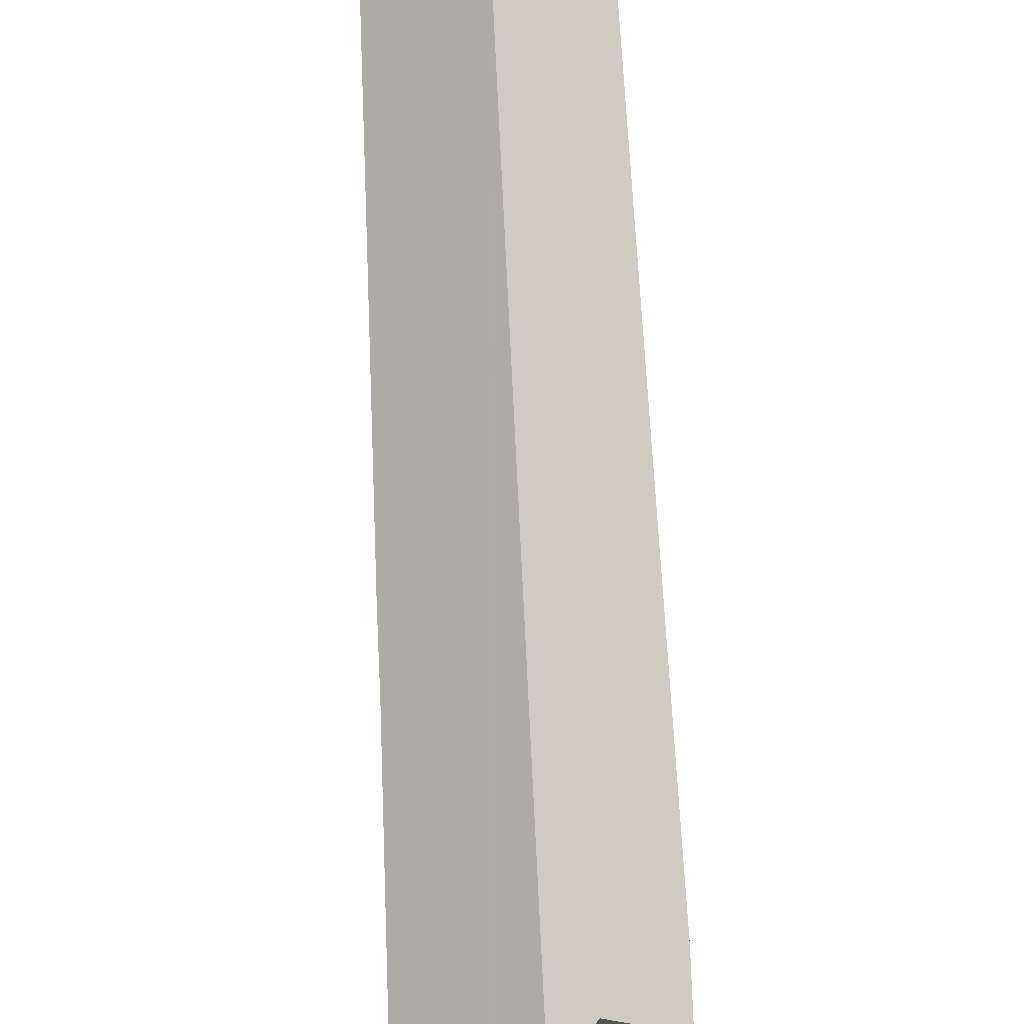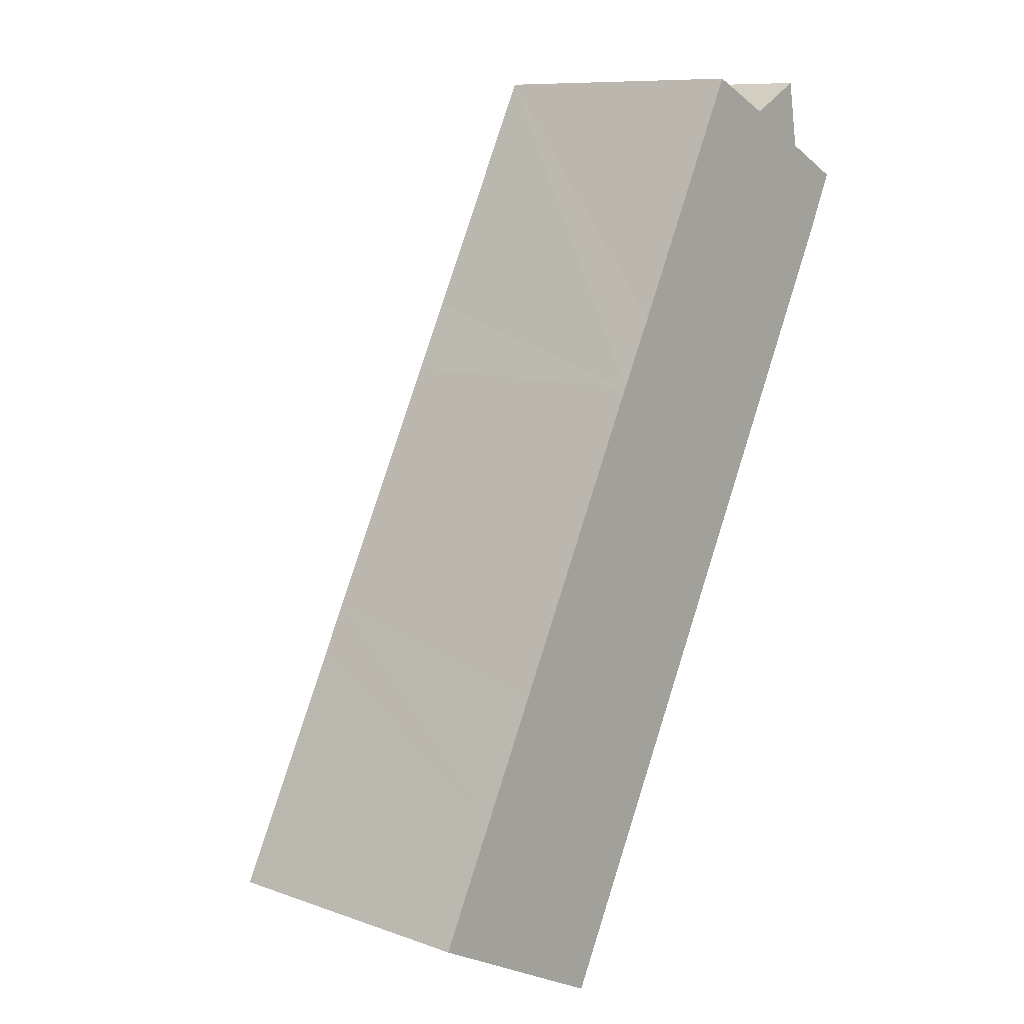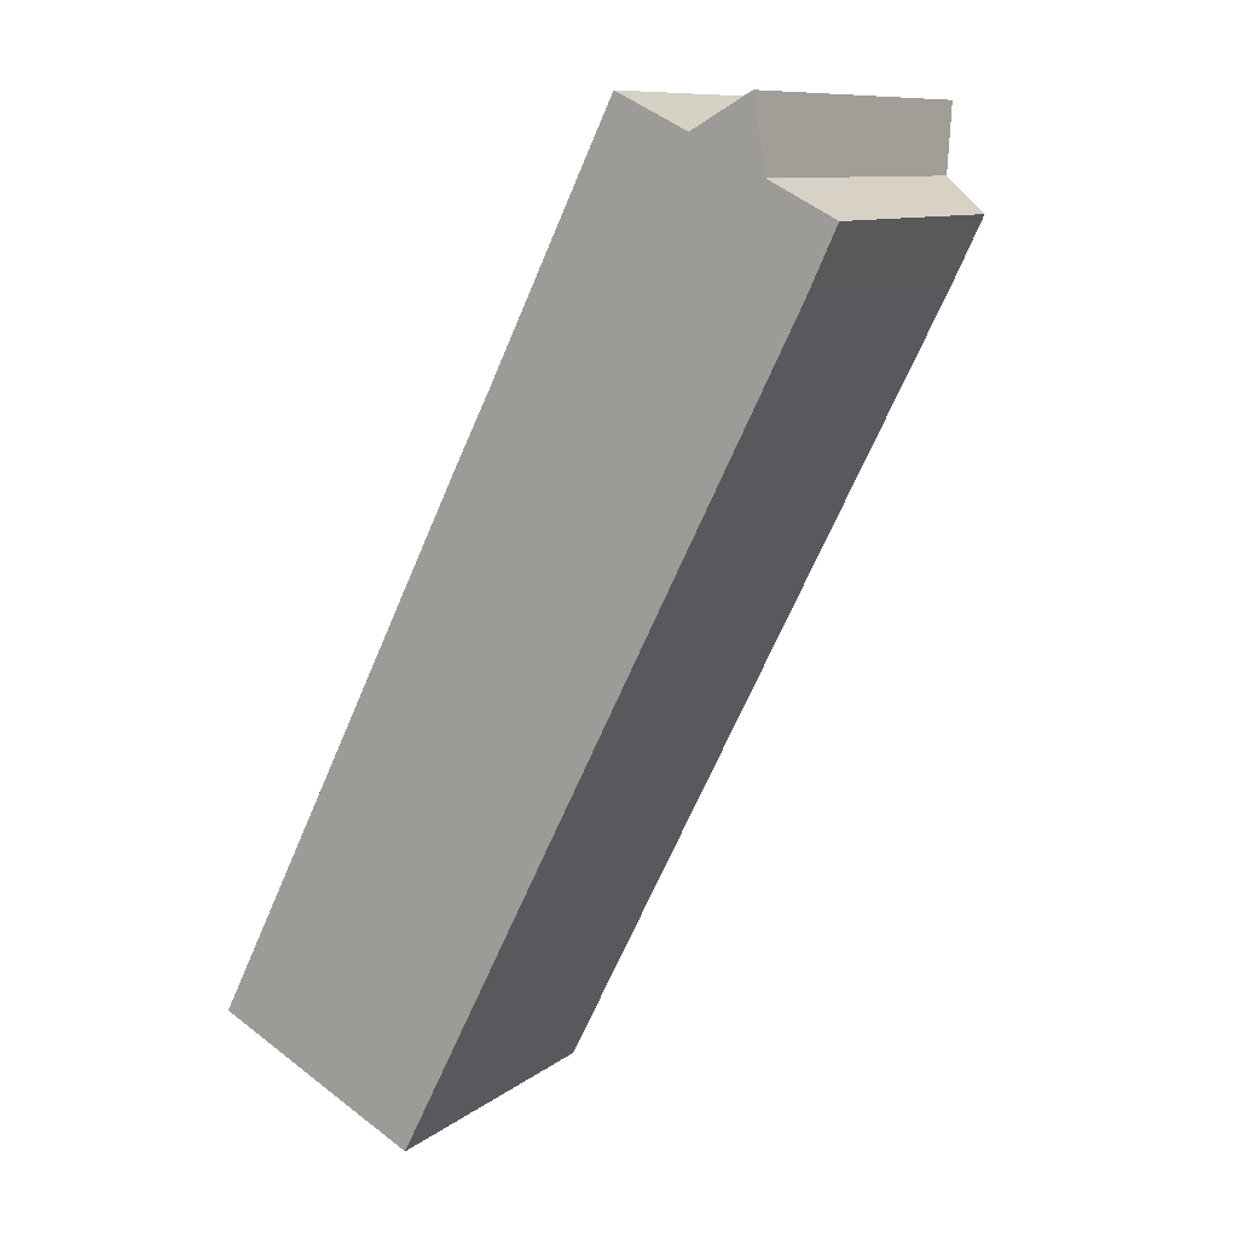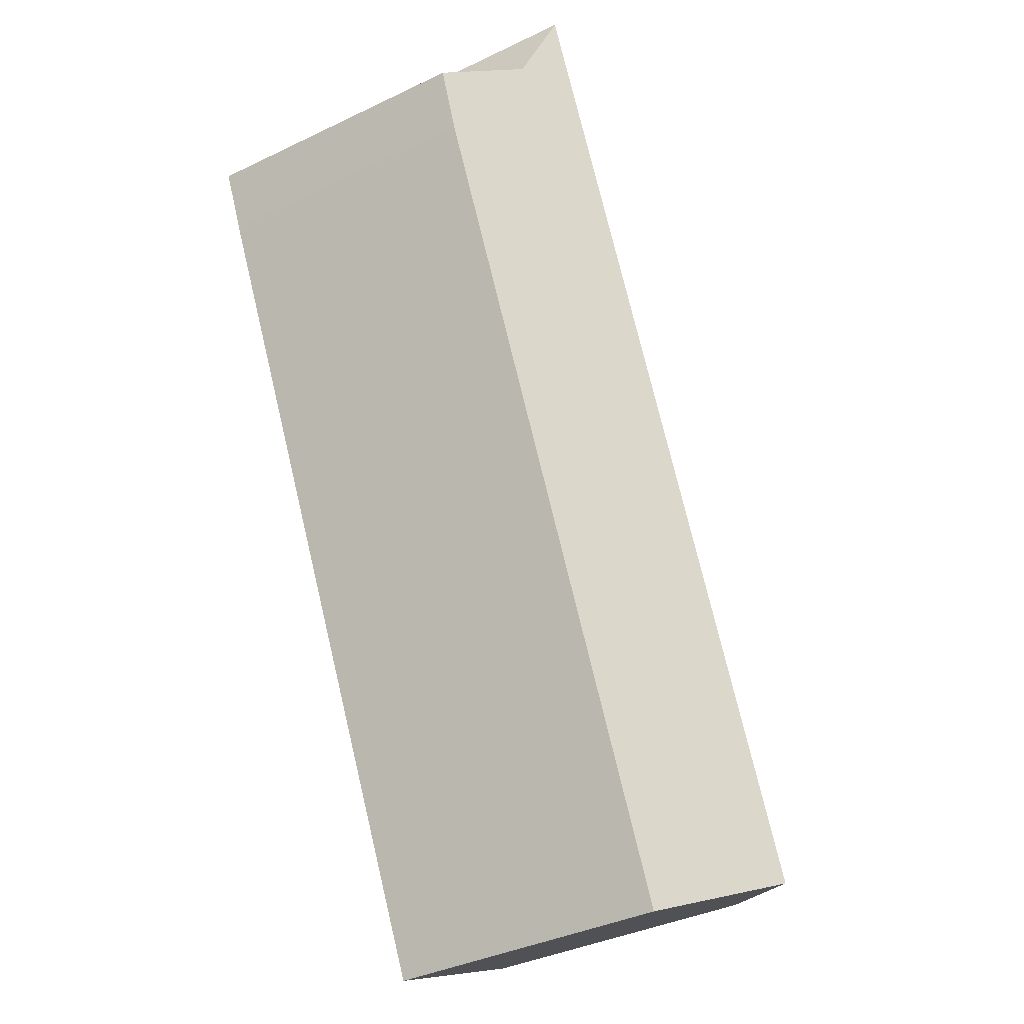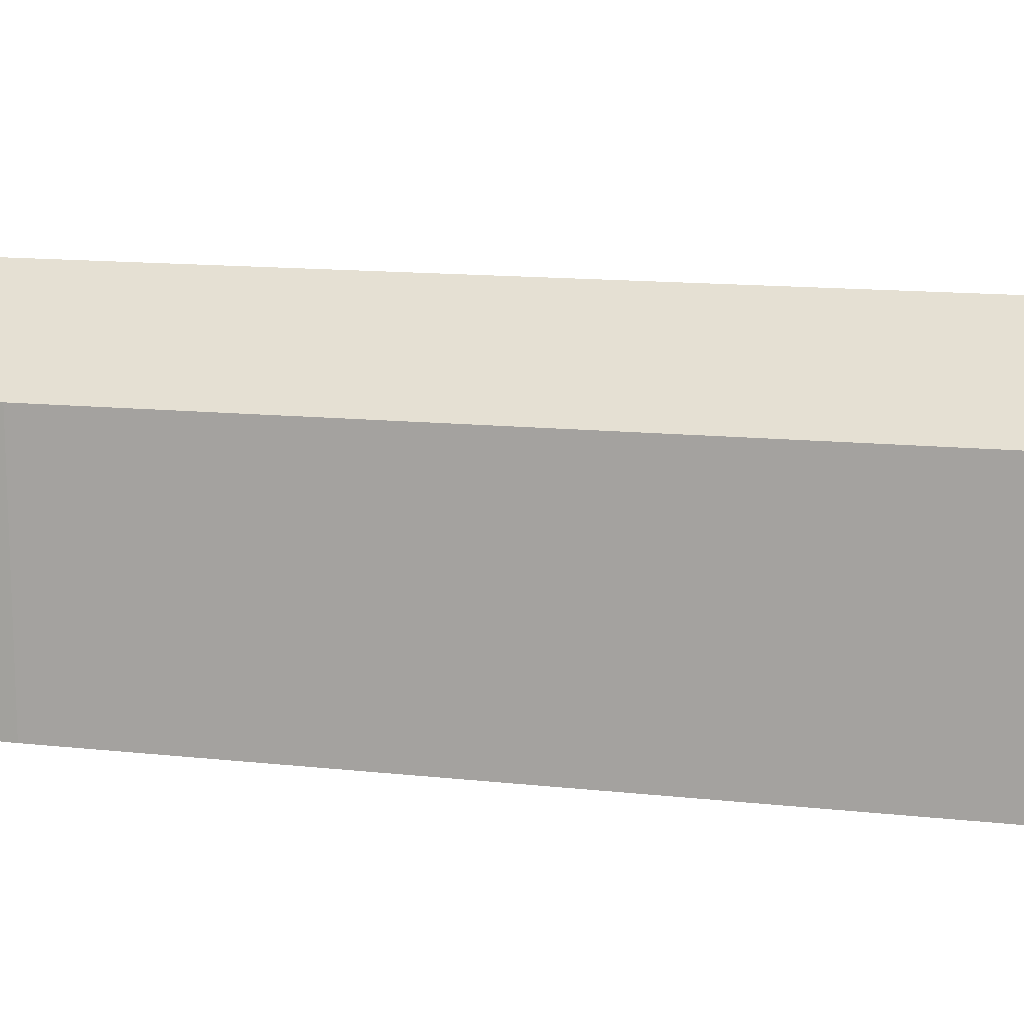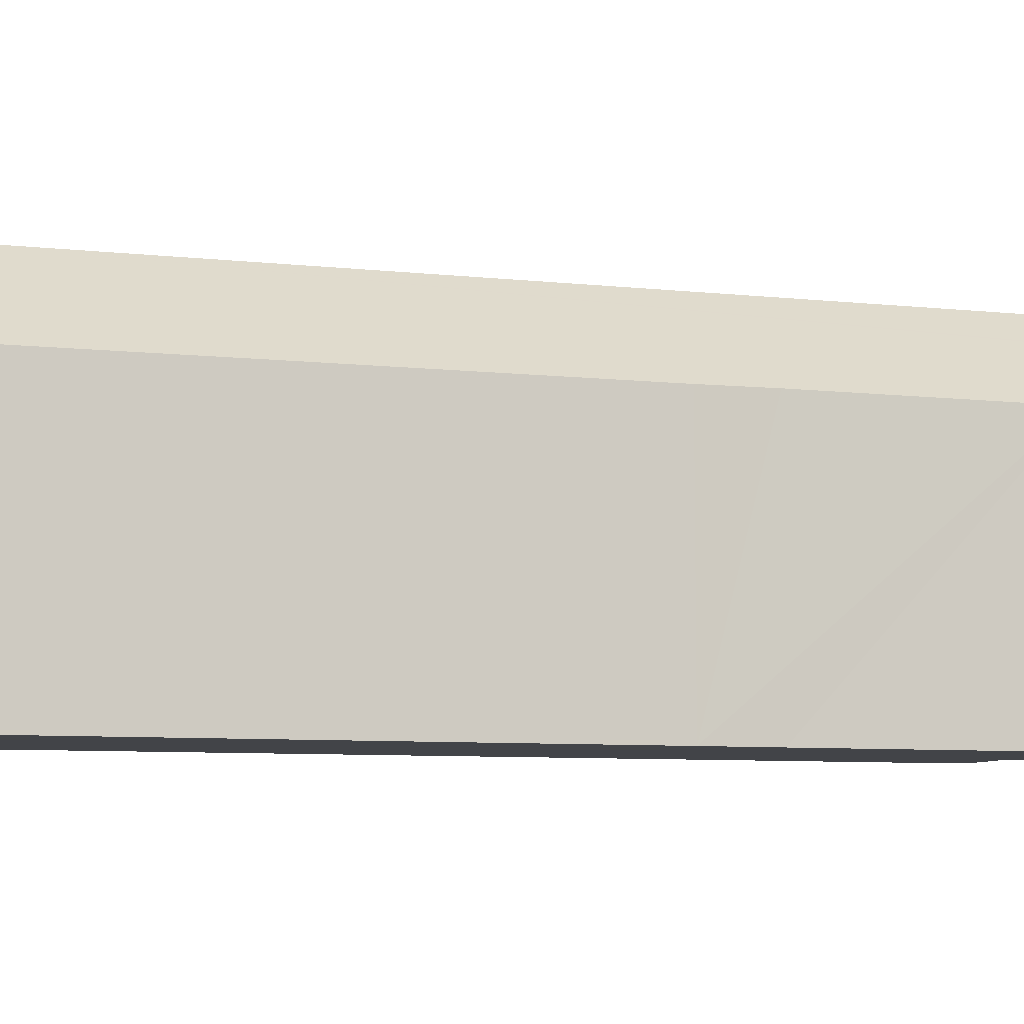
<metadata>
{"format":"obj","ext":"obj","renderer":"f3d","projection":"perspective","resolution":1024,"background":"white","views":[{"elev":65.9,"azim":23.9,"up":"+Y"},{"elev":9.8,"azim":-47.7,"up":"+Z"},{"elev":10.4,"azim":30.1,"up":"+Z"},{"elev":-38.8,"azim":121.0,"up":"+Z"},{"elev":13.2,"azim":130.8,"up":"+Y"},{"elev":-7.7,"azim":-80.8,"up":"+Y"}]}
</metadata>
<code>
v  26.12 19.01 40.27
v  23.52 17.46 38.85
v  26.12 18.99 40.3
v  25.04 19.01 38.09
v  4.845 19.01 -2.401
v  23.41 17.4 38.79
v  20.14 14.08 40.37
v  14.33 14.12 28.65
v  12.64 14.08 25.35
v  6.699 14.09 13.41
v  5.526 14.09 11.06
v  2.789 14.09 5.581
v  0 14.08 8.623e-16
v  26.64 17.39 37.3
v  26.68 17.26 37.07
v  29.24 14.64 35.77
v  29.72 14.15 35.53
v  28.37 14.07 32.63
v  27.44 14.08 30.77
v  12.63 14.16 1.285
v  9.594 14.18 -4.754
v  26.12 -2.468e-15 40.3
v  26.12 -2.466e-15 40.27
v  26.68 -2.27e-15 37.07
v  26.64 -2.284e-15 37.3
v  29.72 -2.175e-15 35.53
v  29.24 -2.19e-15 35.77
v  23.41 -2.375e-15 38.79
v  20.14 -2.472e-15 40.37
v  28.37 -1.998e-15 32.63
v  27.44 -1.884e-15 30.77
v  12.63 -7.868e-17 1.285
v  9.594 2.911e-16 -4.754
v  0 0 0
v  4.845 1.47e-16 -2.401
v  2.789 -3.417e-16 5.581
v  5.526 -6.771e-16 11.06
v  6.699 -8.213e-16 13.41
v  12.64 -1.552e-15 25.35
v  14.33 -1.754e-15 28.65
v  23.52 -2.379e-15 38.85
g defaultobject
f 1 2 3
f 2 1 4
f 2 4 5
f 2 5 6
f 6 5 7
f 7 5 8
f 8 5 9
f 9 5 10
f 10 5 11
f 11 5 12
f 12 5 13
f 14 4 1
f 4 14 5
f 5 14 15
f 5 15 16
f 5 16 17
f 5 17 18
f 5 18 19
f 5 19 20
f 5 20 21
f 3 14 1
f 14 3 22
f 14 22 15
f 15 22 23
f 15 23 24
f 24 23 25
f 24 16 15
f 16 24 17
f 17 24 26
f 26 24 27
f 7 28 6
f 28 7 29
f 26 18 17
f 18 26 30
f 30 19 18
f 19 30 20
f 20 30 31
f 20 31 32
f 20 32 21
f 21 32 33
f 21 13 5
f 13 21 33
f 13 33 34
f 34 33 35
f 34 12 13
f 12 34 11
f 11 34 36
f 11 36 10
f 10 36 37
f 10 37 9
f 9 37 38
f 9 38 39
f 9 39 8
f 8 39 7
f 7 39 40
f 7 40 29
f 2 22 3
f 22 2 6
f 22 6 41
f 41 6 28
f 23 28 25
f 28 23 41
f 41 23 22
f 32 35 33
f 35 32 34
f 34 32 36
f 36 32 31
f 36 31 37
f 37 31 38
f 38 31 39
f 39 31 40
f 40 31 29
f 29 31 30
f 29 30 26
f 29 26 27
f 29 27 24
f 29 24 28
f 28 24 25

</code>
